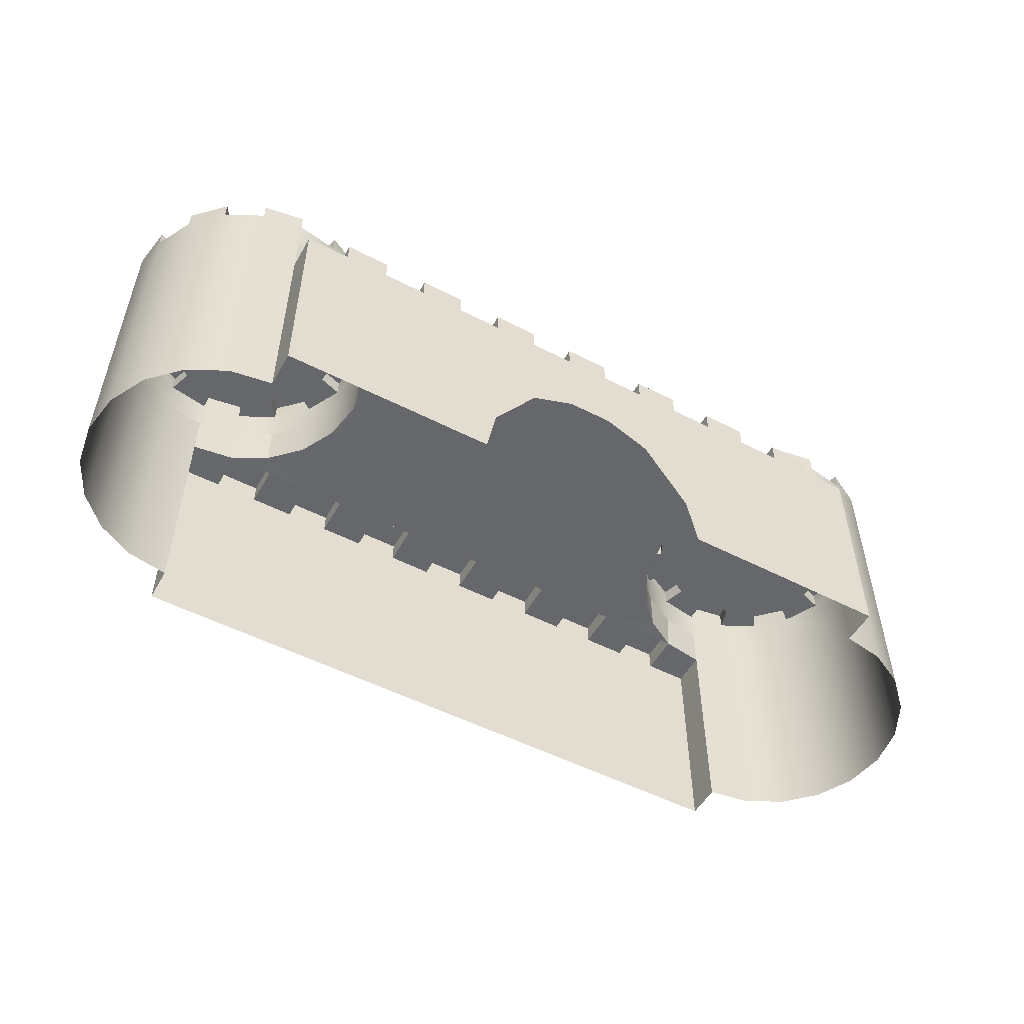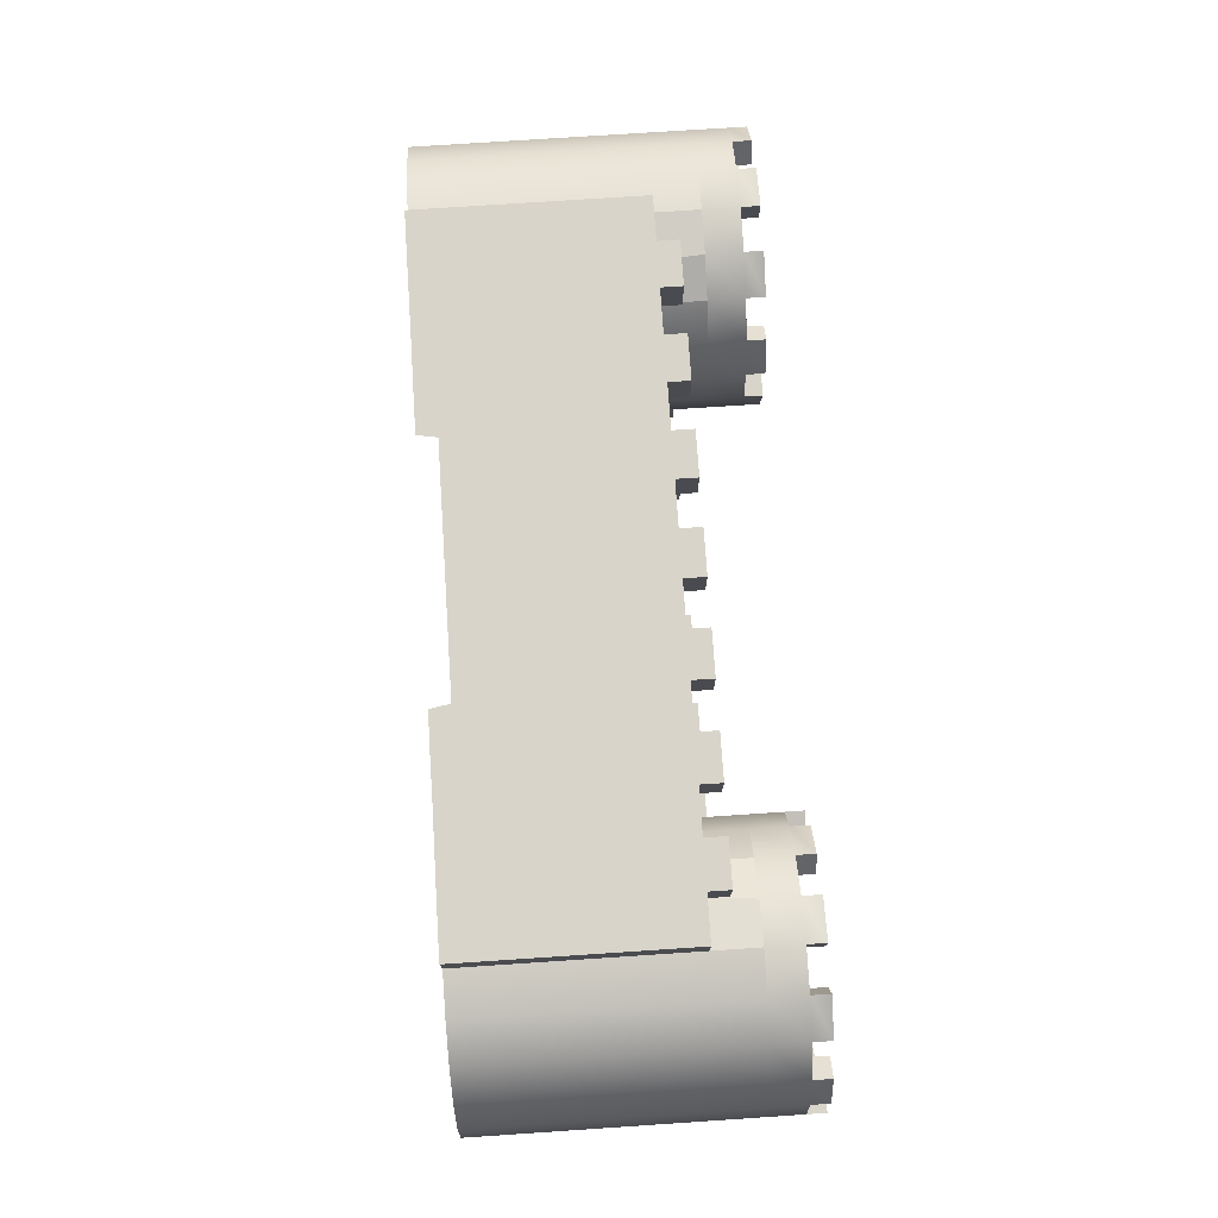
<metadata>
{"format":"obj","ext":"obj","renderer":"f3d","projection":"perspective","resolution":1024,"background":"white","views":[{"elev":-52.2,"azim":-29.0,"up":"+Y"},{"elev":75.1,"azim":86.2,"up":"+Z"}]}
</metadata>
<code>
g default
v -6.969 0 0.624
v -6.682 0 1.187
v -6.236 0 1.634
v -5.673 0 1.92
v -5.049 0 2.019
v -5.049 0 -2.019
v -5.673 0 -1.92
v -6.236 0 -1.634
v -6.682 0 -1.187
v -6.969 0 -0.624
v -7.068 0 -1e-06
v -6.969 4.039 0.6239
v -6.682 4.039 1.187
v -6.235 4.039 1.633
v -5.673 4.039 1.92
v -5.049 4.039 2.019
v -3.862 4.039 1.633
v -3.415 4.039 1.187
v -3.129 4.039 0.6239
v -3.03 4.039 -1e-06
v -3.129 4.039 -0.6239
v -3.415 4.039 -1.187
v -3.862 4.039 -1.633
v -5.049 4.039 -2.019
v -5.673 4.039 -1.92
v -6.235 4.039 -1.633
v -6.682 4.039 -1.187
v -6.969 4.039 -0.6239
v -7.068 4.039 -1e-06
v -5.049 3.355 -2.019
v -3.862 3.355 -1.634
v -3.415 3.355 -1.187
v -3.128 3.355 -0.624
v -3.029 3.355 -1e-06
v -3.128 3.355 0.624
v -3.418 3.352 1.19
v -3.862 3.355 1.634
v -5.049 3.355 2.019
v -5.673 3.355 1.92
v -6.236 3.355 1.634
v -6.682 3.355 1.187
v -6.969 3.355 0.624
v -7.068 3.355 -1e-06
v -6.969 3.355 -0.624
v -6.682 3.355 -1.187
v -6.236 3.355 -1.634
v -5.673 3.355 -1.92
v -4.425 4.039 1.92
v -4.425 4.039 -1.92
v -6.969 4.573 0.6239
v -6.682 4.573 1.187
v -6.235 4.573 1.633
v -5.673 4.573 1.92
v -5.049 4.573 2.019
v -4.425 4.573 1.92
v -3.862 4.573 1.633
v -3.415 4.573 1.187
v -3.129 4.573 0.6239
v -3.03 4.573 -1e-06
v -3.129 4.573 -0.6239
v -3.415 4.573 -1.187
v -3.862 4.573 -1.633
v -4.425 4.573 -1.92
v -5.049 4.573 -2.019
v -5.673 4.573 -1.92
v -6.235 4.573 -1.633
v -6.682 4.573 -1.187
v -6.969 4.573 -0.6239
v -7.068 4.573 -1e-06
v -6.614 4.573 0.5085
v -6.38 4.573 0.9673
v -6.016 4.573 1.331
v -5.557 4.573 1.565
v -5.049 4.573 1.646
v -4.54 4.573 1.565
v -4.081 4.573 1.331
v -3.717 4.573 0.9673
v -3.484 4.573 0.5085
v -3.403 4.573 -1e-06
v -3.484 4.573 -0.5085
v -3.717 4.573 -0.9673
v -4.081 4.573 -1.331
v -4.54 4.573 -1.565
v -5.049 4.573 -1.646
v -5.557 4.573 -1.565
v -6.016 4.573 -1.331
v -6.38 4.573 -0.9673
v -6.614 4.573 -0.5085
v -6.694 4.573 -1e-06
v -5.049 4.573 -1e-06
v -6.682 4.849 1.187
v -6.235 4.849 1.633
v -6.016 4.849 1.331
v -6.38 4.849 0.9673
v -5.673 4.849 1.92
v -5.049 4.849 2.019
v -5.049 4.849 1.646
v -5.557 4.849 1.565
v -4.425 4.849 1.92
v -3.862 4.849 1.633
v -4.081 4.849 1.331
v -4.54 4.849 1.565
v -3.415 4.849 1.187
v -3.129 4.849 0.6239
v -3.484 4.849 0.5085
v -3.717 4.849 0.9673
v -3.03 4.849 -1e-06
v -3.129 4.849 -0.6239
v -3.484 4.849 -0.5085
v -3.403 4.849 -1e-06
v -3.415 4.849 -1.187
v -3.862 4.849 -1.633
v -4.081 4.849 -1.331
v -3.717 4.849 -0.9673
v -4.425 4.849 -1.92
v -5.049 4.849 -2.019
v -5.049 4.849 -1.646
v -4.54 4.849 -1.565
v -5.673 4.849 -1.92
v -6.235 4.849 -1.633
v -6.016 4.849 -1.331
v -5.557 4.849 -1.565
v -6.682 4.849 -1.187
v -6.969 4.849 -0.6239
v -6.614 4.849 -0.5085
v -6.38 4.849 -0.9673
v -7.068 4.849 -1e-06
v -6.969 4.849 0.6239
v -6.614 4.849 0.5085
v -6.694 4.849 -1e-06
v 6.969 0 -0.624
v 6.683 0 -1.187
v 6.236 0 -1.634
v 5.673 0 -1.92
v 5.049 0 -2.019
v 5.049 0 2.019
v 5.673 0 1.92
v 6.236 0 1.634
v 6.683 0 1.187
v 6.969 0 0.624
v 7.068 0 0
v 6.969 4.039 -0.6239
v 6.682 4.039 -1.187
v 6.236 4.039 -1.633
v 5.673 4.039 -1.92
v 5.049 4.039 -2.019
v 3.862 4.039 -1.633
v 3.415 4.039 -1.187
v 3.129 4.039 -0.6239
v 3.03 4.039 0
v 3.129 4.039 0.6239
v 3.415 4.039 1.187
v 3.862 4.039 1.633
v 5.049 4.039 2.019
v 5.673 4.039 1.92
v 6.236 4.039 1.633
v 6.682 4.039 1.187
v 6.969 4.039 0.6239
v 7.068 4.039 0
v 5.049 3.355 2.019
v 3.862 3.355 1.634
v 3.415 3.355 1.187
v 3.13 3.352 0.6246
v 3.03 3.355 0
v 3.129 3.355 -0.624
v 3.415 3.355 -1.187
v 3.862 3.355 -1.634
v 5.049 3.355 -2.019
v 5.673 3.355 -1.92
v 6.236 3.355 -1.634
v 6.683 3.355 -1.187
v 6.969 3.355 -0.624
v 7.068 3.355 0
v 6.969 3.355 0.624
v 6.683 3.355 1.187
v 6.236 3.355 1.634
v 5.673 3.355 1.92
v 4.425 4.039 -1.92
v 4.425 4.039 1.92
v 6.969 4.573 -0.6239
v 6.682 4.573 -1.187
v 6.236 4.573 -1.633
v 5.673 4.573 -1.92
v 5.049 4.573 -2.019
v 4.425 4.573 -1.92
v 3.862 4.573 -1.633
v 3.416 4.573 -1.187
v 3.129 4.573 -0.6239
v 3.03 4.573 0
v 3.129 4.573 0.6239
v 3.416 4.573 1.187
v 3.862 4.573 1.633
v 4.425 4.573 1.92
v 5.049 4.573 2.019
v 5.673 4.573 1.92
v 6.236 4.573 1.633
v 6.682 4.573 1.187
v 6.969 4.573 0.6239
v 7.068 4.573 0
v 6.614 4.573 -0.5085
v 6.38 4.573 -0.9673
v 6.016 4.573 -1.331
v 5.558 4.573 -1.565
v 5.049 4.573 -1.646
v 4.54 4.573 -1.565
v 4.082 4.573 -1.331
v 3.718 4.573 -0.9673
v 3.484 4.573 -0.5085
v 3.403 4.573 0
v 3.484 4.573 0.5085
v 3.718 4.573 0.9673
v 4.082 4.573 1.331
v 4.54 4.573 1.565
v 5.049 4.573 1.646
v 5.558 4.573 1.565
v 6.016 4.573 1.331
v 6.38 4.573 0.9673
v 6.614 4.573 0.5085
v 6.695 4.573 0
v 5.049 4.573 0
v 6.682 4.849 -1.187
v 6.236 4.849 -1.633
v 6.016 4.849 -1.331
v 6.38 4.849 -0.9673
v 5.673 4.849 -1.92
v 5.049 4.849 -2.019
v 5.049 4.849 -1.646
v 5.558 4.849 -1.565
v 4.425 4.849 -1.92
v 3.862 4.849 -1.633
v 4.082 4.849 -1.331
v 4.54 4.849 -1.565
v 3.416 4.849 -1.187
v 3.129 4.849 -0.6239
v 3.484 4.849 -0.5085
v 3.718 4.849 -0.9673
v 3.03 4.849 -0
v 3.129 4.849 0.6239
v 3.484 4.849 0.5085
v 3.403 4.849 0
v 3.416 4.849 1.187
v 3.862 4.849 1.633
v 4.082 4.849 1.331
v 3.718 4.849 0.9673
v 4.425 4.849 1.92
v 5.049 4.849 2.019
v 5.049 4.849 1.646
v 4.54 4.849 1.565
v 5.673 4.849 1.92
v 6.236 4.849 1.633
v 6.016 4.849 1.331
v 5.558 4.849 1.565
v 6.682 4.849 1.187
v 6.969 4.849 0.6239
v 6.614 4.849 0.5085
v 6.38 4.849 0.9673
v 7.068 4.849 -0
v 6.969 4.849 -0.6239
v 6.614 4.849 -0.5085
v 6.695 4.849 0
v -1.683 3.672 -1.921
v -1.01 3.672 -1.921
v -1.01 3.672 -2.562
v -1.683 3.672 -2.562
v -3.702 3.352 2.562
v -4.376 3.352 2.562
v -4.376 3.352 1.921
v -1.683 3.352 -1.921
v -1.01 3.352 -1.921
v -1.01 3.352 -2.562
v -3.029 3.352 0.6405
v -2.356 3.352 0
v -2.356 3.352 -0.6405
v -3.029 3.352 -0.6405
v -1.683 3.352 -0.6405
v -1.683 3.352 -1.281
v -2.356 3.352 -1.281
v -1.01 3.352 -1.281
v -0.3366 3.352 -1.921
v -0.3366 3.352 -2.562
v 1.01 3.352 -2.562
v 1.683 3.352 -2.562
v 1.683 0 -2.562
v 1.01 0 -2.562
v -3.029 3.352 2.562
v -5.049 3.352 2.562
v -3.702 3.352 1.921
v -0.3366 3.672 -1.921
v -0.3366 3.672 -2.562
v -3.028 3.352 1.283
v 0.3366 3.352 -2.562
v 0.3366 3.672 -2.562
v -2.355 3.352 0.6437
v -1.683 3.352 0
v -1.01 3.352 -0.6405
v -0.3366 3.352 -1.281
v 2.356 3.352 -2.562
v 2.356 0 -2.562
v -4.376 3.672 2.562
v -4.376 3.672 1.921
v -3.702 3.672 1.921
v 0.3366 3.672 -1.921
v -2.356 3.352 2.562
v -3.029 3.352 1.921
v 0.3366 3.352 -1.921
v -2.356 3.352 1.281
v -1.683 3.352 0.6405
v -1.01 3.352 0
v -0.3366 3.352 -0.6405
v 0.3366 3.352 -1.281
v 1.01 3.352 -1.921
v 3.029 3.352 -2.562
v 3.029 0 -2.562
v -3.702 3.672 2.562
v -2.356 3.352 1.921
v 1.01 3.672 -1.921
v 1.01 3.672 -2.562
v -1.683 3.352 1.281
v 1.683 3.672 -2.562
v -1.01 3.352 0.6405
v -0.3366 3.352 0
v 0.3366 3.352 -0.6405
v 1.01 3.352 -1.281
v 3.702 3.352 -2.562
v 3.702 0 -2.562
v -3.029 3.672 2.562
v -3.029 3.672 1.921
v -2.356 3.672 1.921
v 1.683 3.672 -1.921
v -1.683 3.352 1.921
v 1.683 3.352 -1.921
v -1.01 3.352 1.281
v -0.3366 3.352 0.6405
v 0.3366 3.352 0
v 1.01 3.352 -0.6405
v 1.683 3.352 -1.281
v 2.356 3.352 -1.921
v 4.381 3.351 -2.562
v 4.376 0 -2.562
v -2.356 3.672 2.562
v -1.683 3.352 2.562
v -1.01 3.352 1.921
v 2.356 3.672 -1.921
v 2.356 3.672 -2.562
v -0.3366 3.352 1.281
v 3.029 3.672 -2.562
v 0.3366 3.352 0.6405
v 1.01 3.352 0
v 1.683 3.352 -0.6405
v 2.356 3.352 -1.281
v 5.049 3.352 -2.562
v 5.049 0 -2.562
v -1.683 3.672 2.562
v -1.683 3.672 1.921
v -1.01 3.672 1.921
v 3.029 3.672 -1.921
v -0.3366 3.352 1.921
v 3.029 3.352 -1.921
v 0.3366 3.352 1.281
v 1.01 3.352 0.6405
v 1.683 3.352 0
v 2.356 3.352 -0.6405
v 3.029 3.352 -1.281
v 3.702 3.352 -1.921
v -1.01 3.672 2.562
v -1.01 3.352 2.562
v -0.3366 3.352 2.562
v 0.3366 3.352 1.921
v 3.702 3.672 -1.921
v 3.702 3.672 -2.562
v 1.01 3.352 1.281
v 4.376 3.672 -2.562
v 1.683 3.352 0.6405
v 2.356 3.352 0
v 3.029 3.352 -0.6405
v -0.3366 3.672 2.562
v -0.3366 3.672 1.921
v 0.3366 3.672 1.921
v 4.376 3.672 -1.921
v 1.01 3.352 1.921
v 4.376 3.352 -1.921
v 1.683 3.352 1.281
v 2.355 3.352 0.6437
v 0.3366 3.672 2.562
v 0.3366 3.352 2.562
v 1.01 3.352 2.562
v 1.683 3.352 1.921
v 2.356 3.352 1.281
v 3.026 3.352 0.6411
v 1.01 3.672 2.562
v 1.01 3.672 1.921
v 1.683 3.672 1.921
v 3.029 3.352 2.562
v 2.356 3.352 2.562
v 2.356 3.352 1.921
v 3.028 3.352 1.283
v 1.683 3.672 2.562
v 1.683 3.352 2.562
v 3.702 3.352 2.562
v 3.029 3.352 1.921
v 2.356 3.672 2.562
v 2.356 3.672 1.921
v 3.029 3.672 1.921
v 4.376 3.352 2.562
v 3.702 3.352 1.921
v 3.029 3.672 2.562
v 5.049 0 2.562
v 5.049 3.352 2.562
v 4.376 3.352 1.921
v 3.702 3.672 2.562
v 3.702 3.672 1.921
v 4.376 3.672 1.921
v 4.376 3.672 2.562
v 0.3366 0 -2.562
v -2.356 3.352 -1.921
v -3.029 3.352 -1.281
v -1.683 3.352 -2.562
v -5.049 0 2.562
v -0.3366 0 -2.562
v -2.356 3.352 -2.562
v -3.029 3.352 -1.921
v -2.356 3.672 -2.562
v -2.356 3.672 -1.921
v -3.029 3.672 -1.921
v -3.029 3.672 -2.562
v -1.01 0 -2.562
v -3.702 3.352 -1.921
v -3.029 3.352 -2.562
v -1.683 0 -2.562
v -3.702 3.352 -2.562
v -4.376 3.352 -1.921
v -3.702 3.672 -2.562
v -3.702 3.672 -1.921
v -4.376 3.672 -1.921
v -4.376 3.672 -2.562
v -2.356 0 -2.562
v -4.376 3.352 -2.562
v -3.029 0 -2.562
v -5.049 3.351 -2.561
v -3.702 0 -2.562
v -4.376 0 -2.562
v -5.049 0 -2.562
v -0.3407 2.124 2.562
v 0.3407 2.124 2.562
v 1.016 1.811 2.562
v 1.695 0.7995 2.562
v 1.84 0.007129 2.562
v 2.369 0.004593 2.562
v 3.049 0.006749 2.562
v 3.712 0.003739 2.562
v -1.016 1.811 2.562
v -1.695 0.7995 2.562
v -1.839 0.007129 2.562
v -2.369 0.004593 2.562
v -3.049 0.006749 2.562
v -3.712 0.003739 2.562
g Castle
f 1 2 41 42
f 2 3 40 41
f 3 4 39 40
f 4 5 38 39
f 6 7 47 30
f 7 8 46 47
f 8 9 45 46
f 9 10 44 45
f 10 11 43 44
f 11 1 42 43
f 32 31 23 22
f 33 32 22 21
f 34 33 21 20
f 35 34 20 19
f 36 35 19 18
f 37 36 18 17
f 39 38 16 15
f 40 39 15 14
f 41 40 14 13
f 42 41 13 12
f 43 42 12 29
f 44 43 29 28
f 45 44 28 27
f 46 45 27 26
f 47 46 26 25
f 30 47 25 24
f 12 13 51 50
f 13 14 52 51
f 14 15 53 52
f 15 16 54 53
f 16 48 55 54
f 48 17 56 55
f 17 18 57 56
f 18 19 58 57
f 19 20 59 58
f 20 21 60 59
f 21 22 61 60
f 22 23 62 61
f 23 49 63 62
f 49 24 64 63
f 24 25 65 64
f 25 26 66 65
f 26 27 67 66
f 27 28 68 67
f 28 29 69 68
f 29 12 50 69
f 50 51 71 70
f 91 92 93 94
f 52 53 73 72
f 95 96 97 98
f 54 55 75 74
f 99 100 101 102
f 56 57 77 76
f 103 104 105 106
f 58 59 79 78
f 107 108 109 110
f 60 61 81 80
f 111 112 113 114
f 62 63 83 82
f 115 116 117 118
f 64 65 85 84
f 119 120 121 122
f 66 67 87 86
f 123 124 125 126
f 68 69 89 88
f 127 128 129 130
f 70 71 90
f 71 72 90
f 72 73 90
f 73 74 90
f 74 75 90
f 75 76 90
f 76 77 90
f 77 78 90
f 78 79 90
f 79 80 90
f 80 81 90
f 81 82 90
f 82 83 90
f 83 84 90
f 84 85 90
f 85 86 90
f 86 87 90
f 87 88 90
f 88 89 90
f 89 70 90
f 51 52 92 91
f 52 72 93 92
f 72 71 94 93
f 71 51 91 94
f 53 54 96 95
f 54 74 97 96
f 74 73 98 97
f 73 53 95 98
f 55 56 100 99
f 56 76 101 100
f 76 75 102 101
f 75 55 99 102
f 57 58 104 103
f 58 78 105 104
f 78 77 106 105
f 77 57 103 106
f 59 60 108 107
f 60 80 109 108
f 80 79 110 109
f 79 59 107 110
f 61 62 112 111
f 62 82 113 112
f 82 81 114 113
f 81 61 111 114
f 63 64 116 115
f 64 84 117 116
f 84 83 118 117
f 83 63 115 118
f 65 66 120 119
f 66 86 121 120
f 86 85 122 121
f 85 65 119 122
f 67 68 124 123
f 68 88 125 124
f 88 87 126 125
f 87 67 123 126
f 69 50 128 127
f 50 70 129 128
f 70 89 130 129
f 89 69 127 130
f 131 132 171 172
f 132 133 170 171
f 133 134 169 170
f 134 135 168 169
f 136 137 177 160
f 137 138 176 177
f 138 139 175 176
f 139 140 174 175
f 140 141 173 174
f 141 131 172 173
f 162 161 153 152
f 163 162 152 151
f 164 163 151 150
f 165 164 150 149
f 166 165 149 148
f 167 166 148 147
f 169 168 146 145
f 170 169 145 144
f 171 170 144 143
f 172 171 143 142
f 173 172 142 159
f 174 173 159 158
f 175 174 158 157
f 176 175 157 156
f 177 176 156 155
f 160 177 155 154
f 142 143 181 180
f 143 144 182 181
f 144 145 183 182
f 145 146 184 183
f 146 178 185 184
f 178 147 186 185
f 147 148 187 186
f 148 149 188 187
f 149 150 189 188
f 150 151 190 189
f 151 152 191 190
f 152 153 192 191
f 153 179 193 192
f 179 154 194 193
f 154 155 195 194
f 155 156 196 195
f 156 157 197 196
f 157 158 198 197
f 158 159 199 198
f 159 142 180 199
f 180 181 201 200
f 221 222 223 224
f 182 183 203 202
f 225 226 227 228
f 184 185 205 204
f 229 230 231 232
f 186 187 207 206
f 233 234 235 236
f 188 189 209 208
f 237 238 239 240
f 190 191 211 210
f 241 242 243 244
f 192 193 213 212
f 245 246 247 248
f 194 195 215 214
f 249 250 251 252
f 196 197 217 216
f 253 254 255 256
f 198 199 219 218
f 257 258 259 260
f 200 201 220
f 201 202 220
f 202 203 220
f 203 204 220
f 204 205 220
f 205 206 220
f 206 207 220
f 207 208 220
f 208 209 220
f 209 210 220
f 210 211 220
f 211 212 220
f 212 213 220
f 213 214 220
f 214 215 220
f 215 216 220
f 216 217 220
f 217 218 220
f 218 219 220
f 219 200 220
f 181 182 222 221
f 182 202 223 222
f 202 201 224 223
f 201 181 221 224
f 183 184 226 225
f 184 204 227 226
f 204 203 228 227
f 203 183 225 228
f 185 186 230 229
f 186 206 231 230
f 206 205 232 231
f 205 185 229 232
f 187 188 234 233
f 188 208 235 234
f 208 207 236 235
f 207 187 233 236
f 189 190 238 237
f 190 210 239 238
f 210 209 240 239
f 209 189 237 240
f 191 192 242 241
f 192 212 243 242
f 212 211 244 243
f 211 191 241 244
f 193 194 246 245
f 194 214 247 246
f 214 213 248 247
f 213 193 245 248
f 195 196 250 249
f 196 216 251 250
f 216 215 252 251
f 215 195 249 252
f 197 198 254 253
f 198 218 255 254
f 218 217 256 255
f 217 197 253 256
f 199 180 258 257
f 180 200 259 258
f 200 219 260 259
f 219 199 257 260
f 261 262 263 264
f 268 269 262 261
f 269 270 263 262
f 273 275 276 277
f 276 278 269 268
f 269 279 280 270
f 281 282 283 284
f 280 279 288 289
f 291 280 289 292
f 272 294 275 273
f 275 295 278 276
f 278 296 279 269
f 282 297 298 283
f 267 266 299 300
f 287 267 300 301
f 288 302 292 289
f 279 305 302 288
f 305 291 292 302
f 290 306 293 271
f 293 307 294 272
f 294 308 295 275
f 295 309 296 278
f 296 310 305 279
f 305 311 281 291
f 297 312 313 298
f 299 314 301 300
f 266 265 314 299
f 265 287 301 314
f 304 315 306 290
f 281 311 316 317
f 306 318 307 293
f 282 281 317 319
f 307 320 308 294
f 308 321 309 295
f 309 322 310 296
f 310 323 311 305
f 312 324 325 313
f 304 285 326 327
f 315 304 327 328
f 316 329 319 317
f 315 330 318 306
f 311 331 329 316
f 331 282 319 329
f 318 332 320 307
f 320 333 321 308
f 321 334 322 309
f 322 335 323 310
f 323 336 331 311
f 331 337 297 282
f 324 338 339 325
f 326 340 328 327
f 285 303 340 326
f 303 315 328 340
f 303 341 330 315
f 330 342 332 318
f 297 337 343 344
f 332 345 333 320
f 312 297 344 346
f 333 347 334 321
f 334 348 335 322
f 335 349 336 323
f 336 350 337 331
f 338 351 352 339
f 330 341 353 354
f 342 330 354 355
f 343 356 346 344
f 342 357 345 332
f 337 358 356 343
f 358 312 346 356
f 345 359 347 333
f 347 360 348 334
f 348 361 349 335
f 349 362 350 336
f 350 363 358 337
f 358 364 324 312
f 135 352 351 168
f 353 365 355 354
f 341 366 365 353
f 366 342 355 365
f 366 367 357 342
f 357 368 359 345
f 324 364 369 370
f 359 371 360 347
f 338 324 370 372
f 360 373 361 348
f 361 374 362 349
f 362 375 363 350
f 357 367 376 377
f 368 357 377 378
f 369 379 372 370
f 368 380 371 359
f 364 381 379 369
f 381 338 372 379
f 371 382 373 360
f 373 383 374 361
f 376 384 378 377
f 367 385 384 376
f 385 368 378 384
f 385 386 380 368
f 380 387 382 371
f 382 388 383 373
f 380 386 390 391
f 387 380 391 392
f 387 395 388 382
f 388 396 389 383
f 390 397 392 391
f 386 398 397 390
f 398 387 392 397
f 398 394 395 387
f 395 400 396 388
f 395 394 401 402
f 400 395 402 403
f 401 406 403 402
f 394 393 406 401
f 393 400 403 406
f 407 136 160 408
f 405 399 410 411
f 409 405 411 412
f 410 413 412 411
f 399 404 413 410
f 404 409 412 413
f 291 281 284 414
f 277 276 268 415
f 274 273 277 416
f 270 417 264 263
f 417 268 261 264
f 280 291 414 419
f 415 268 417 420
f 416 277 415 421
f 415 420 422 423
f 421 415 423 424
f 5 418 286 38
f 424 423 422 425
f 270 280 419 426
f 420 428 425 422
f 428 421 424 425
f 417 270 426 429
f 427 421 428 430
f 427 430 432 433
f 431 427 433 434
f 434 433 432 435
f 420 417 429 436
f 430 437 435 432
f 437 431 434 435
f 428 420 436 438
f 430 428 438 440
f 437 430 440 441
f 439 437 441 442
f 442 6 30 439
f 383 389 164 374
f 164 389 163
f 162 163 389 396
f 161 162 396 400
f 161 400 405 409
f 444 385 367 443
f 385 444 445 386
f 386 445 446 398
f 398 446 447 394
f 394 447 448 393
f 449 399 393 448
f 450 404 399 449
f 407 408 404 450
f 400 393 399 405
f 160 409 404 408
f 154 179 409 160
f 161 409 179 153
f 164 165 375
f 362 374 164 375
f 165 166 363 375
f 358 363 166 167
f 381 364 358 167
f 168 381 178 146
f 178 381 167 147
f 351 338 381 168
f 293 272 34 271
f 34 35 271
f 36 290 271 35
f 37 304 290 36
f 37 267 287 304
f 367 366 451 443
f 366 341 452 451
f 341 303 453 452
f 303 285 454 453
f 455 454 285 265
f 456 455 265 266
f 418 456 266 286
f 304 287 265 285
f 38 286 266 267
f 16 38 267 48
f 37 17 48 267
f 34 274 33
f 273 274 34 272
f 33 274 416 32
f 421 31 32 416
f 431 31 421 427
f 30 24 49 431
f 49 23 31 431
f 439 30 431 437

</code>
